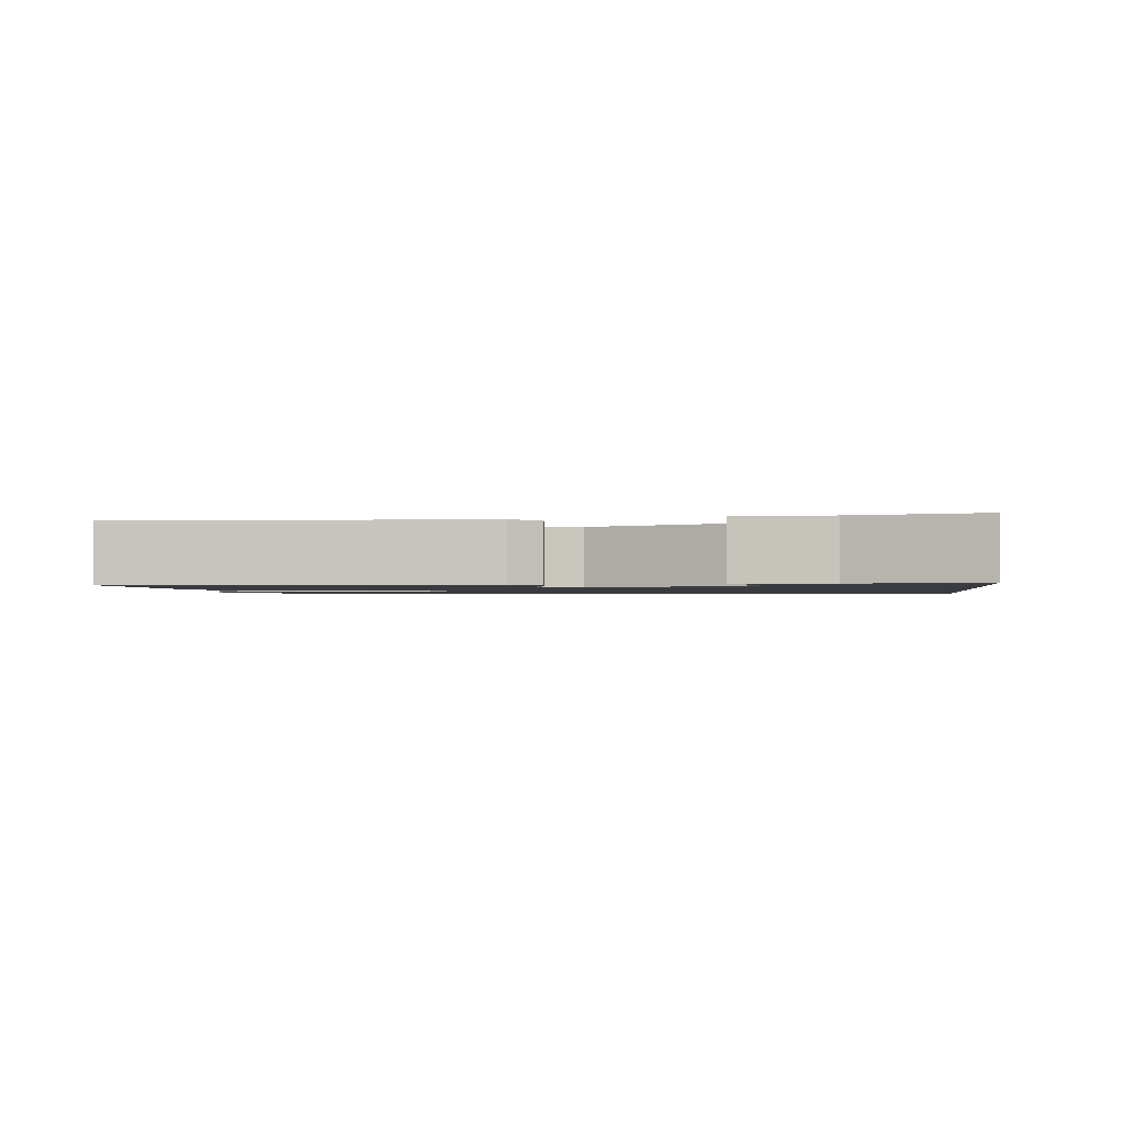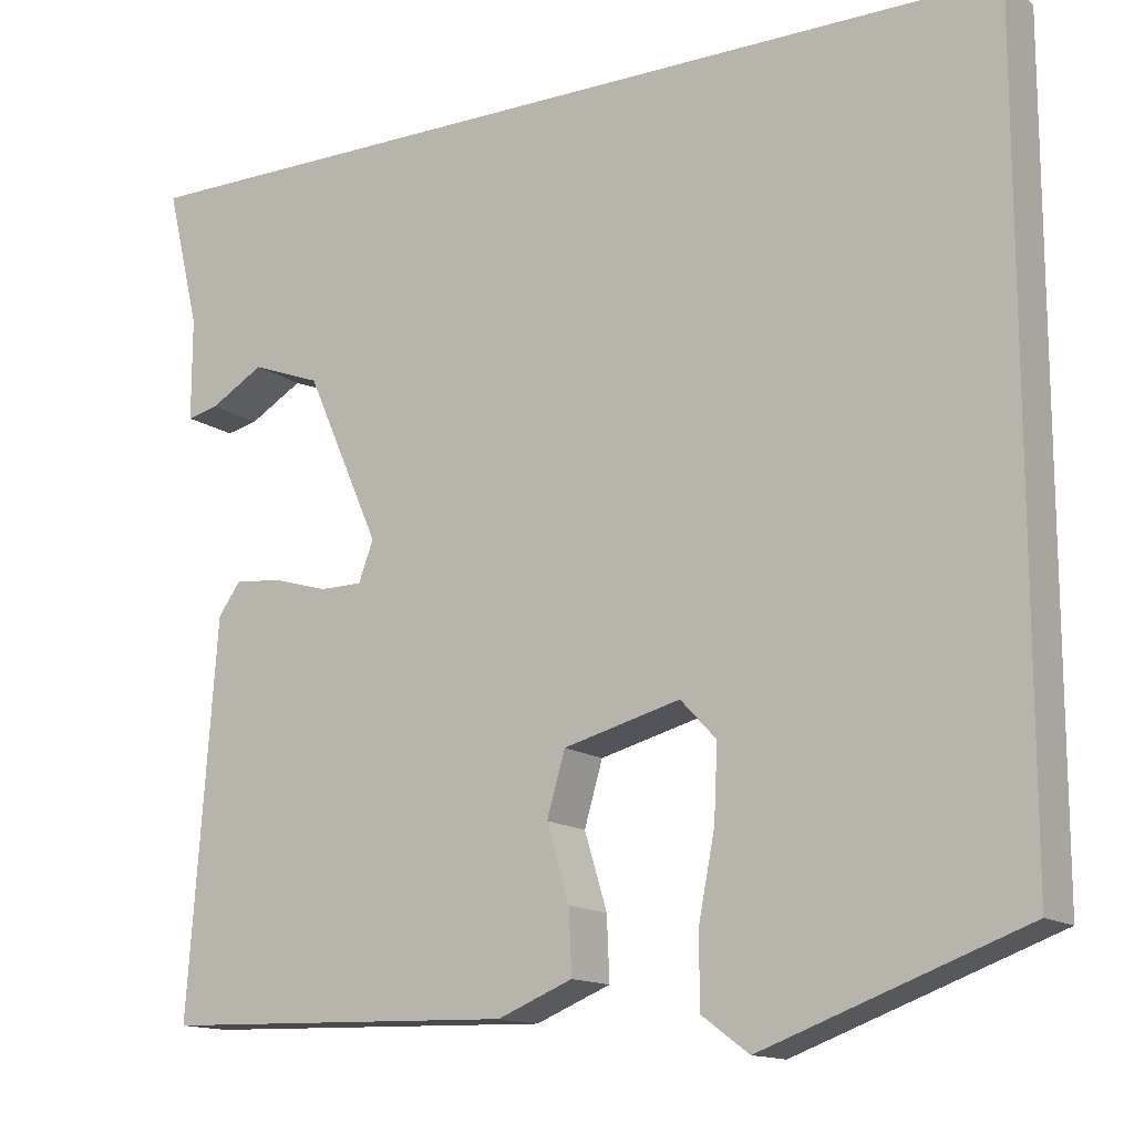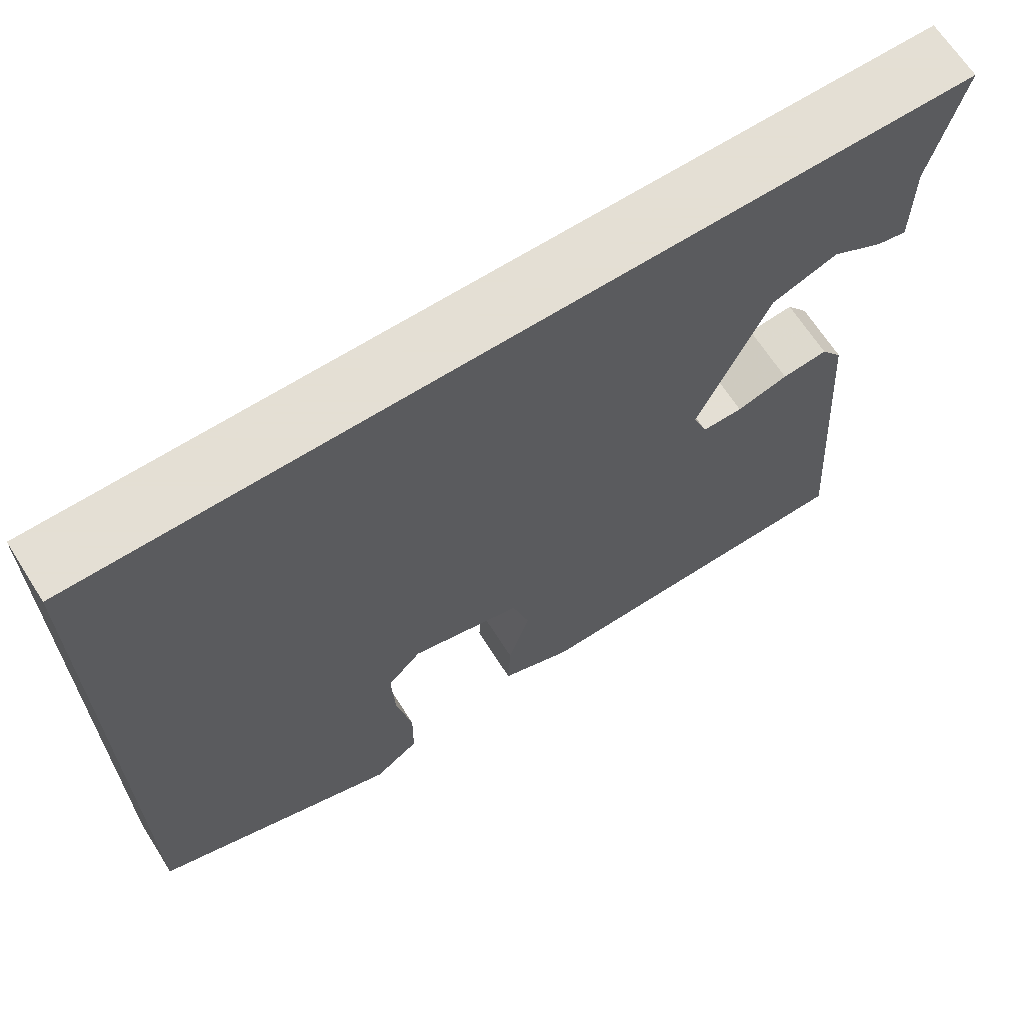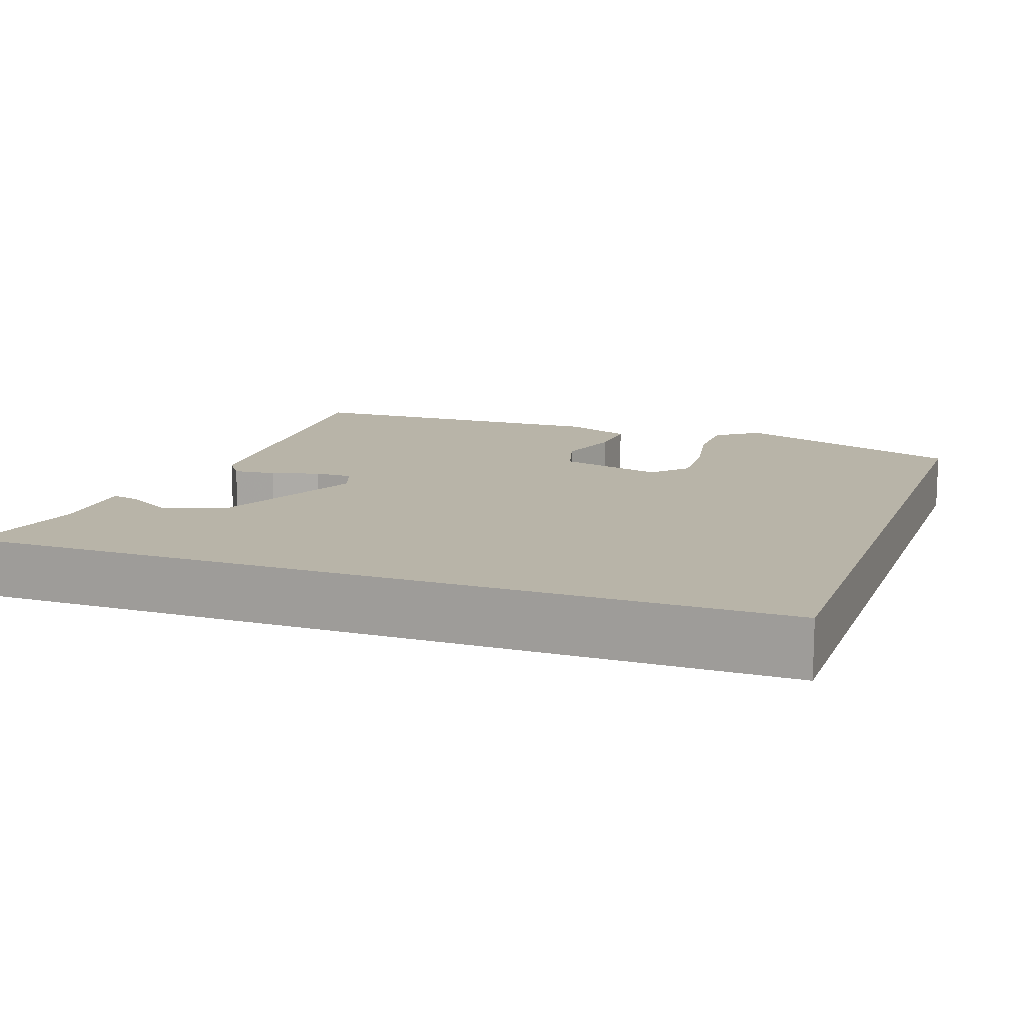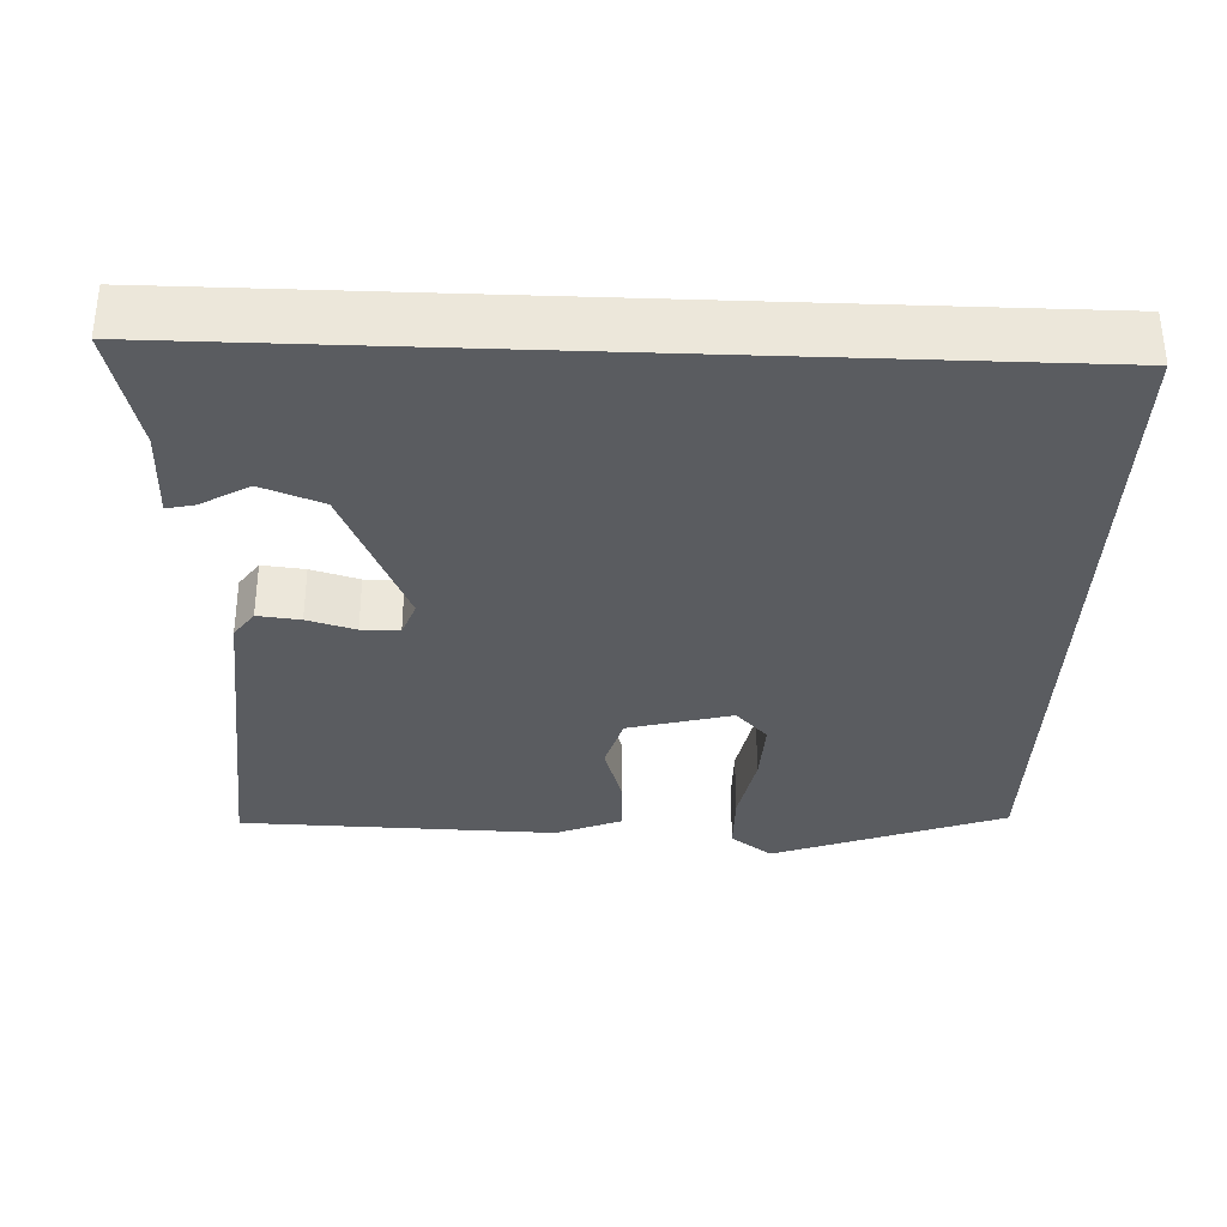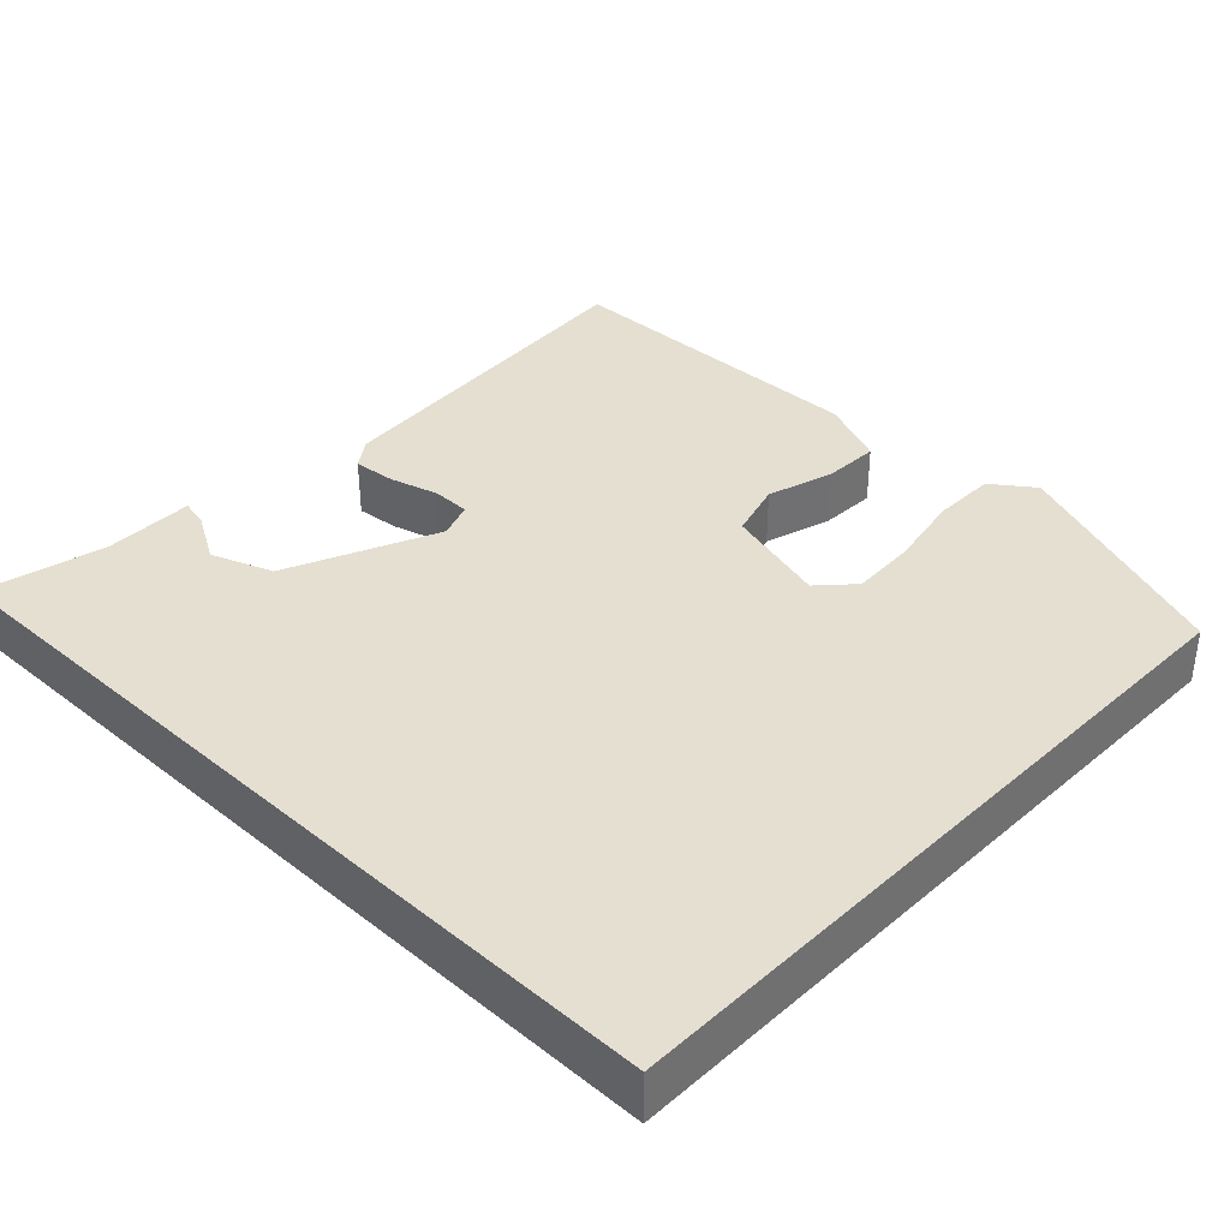
<metadata>
{"format":"obj","ext":"obj","renderer":"f3d","projection":"perspective","resolution":1024,"background":"white","views":[{"elev":-1.4,"azim":-82.8,"up":"+Y"},{"elev":-14.0,"azim":32.9,"up":"+Z"},{"elev":66.3,"azim":147.5,"up":"+Z"},{"elev":13.0,"azim":19.7,"up":"+Y"},{"elev":-34.0,"azim":-2.2,"up":"+Y"},{"elev":37.3,"azim":43.9,"up":"+Y"}]}
</metadata>
<code>
v -0.55 0.07 0.5
v 0.5 0.07 0.5
v 0.5 0.07 -0.406
v 0.202 0.07 -0.515
v 0.148 0.07 -0.475
v 0.147 0.07 -0.394
v 0.166 0.07 -0.297
v 0.17 0.07 -0.213
v 0.129 0.07 -0.169
v -0.005 0.07 -0.204
v -0.026 0.07 -0.276
v 0 0.07 -0.362
v 0.003 0.07 -0.434
v -0.083 0.07 -0.469
v -0.492 0.07 -0.458
v -0.459 0.07 -0.012
v -0.433 0.07 0.024
v -0.378 0.07 0.018
v -0.316 0.07 0
v -0.267 0.07 0
v -0.25 0.07 0.046
v -0.335 0.07 0.239
v -0.414 0.07 0.269
v -0.476 0.07 0.233
v -0.512 0.07 0.225
v -0.512 0.07 0.341
v -0.55 0 0.5
v 0.5 0 0.5
v 0.5 0 -0.406
v 0.202 0 -0.515
v 0.148 0 -0.475
v 0.147 0 -0.394
v 0.166 0 -0.297
v 0.17 0 -0.213
v 0.129 0 -0.169
v -0.005 0 -0.204
v -0.026 0 -0.276
v 0 0 -0.362
v 0.003 0 -0.434
v -0.083 0 -0.469
v -0.492 0 -0.458
v -0.459 0 -0.012
v -0.433 0 0.024
v -0.378 0 0.018
v -0.316 0 0
v -0.267 0 0
v -0.25 0 0.046
v -0.335 0 0.239
v -0.414 0 0.269
v -0.476 0 0.233
v -0.512 0 0.225
v -0.512 0 0.341
f 23 24 25 26
f 26 1 2
f 23 26 2
f 22 23 2
f 21 22 2
f 20 21 2
f 17 18 19
f 16 17 19
f 15 16 19
f 14 15 19
f 13 14 19
f 12 13 19
f 11 12 19
f 10 11 19 20
f 9 10 20 2
f 5 6 7
f 4 5 7
f 3 4 7
f 2 3 7
f 2 7 8
f 2 8 9
f 52 51 50 49
f 28 27 52
f 28 52 49
f 28 49 48
f 28 48 47
f 28 47 46
f 45 44 43
f 45 43 42
f 45 42 41
f 45 41 40
f 45 40 39
f 45 39 38
f 45 38 37
f 46 45 37 36
f 28 46 36 35
f 33 32 31
f 33 31 30
f 33 30 29
f 33 29 28
f 34 33 28
f 35 34 28
f 1 27 28 2
f 2 28 29 3
f 3 29 30 4
f 4 30 31 5
f 5 31 32 6
f 6 32 33 7
f 7 33 34 8
f 8 34 35 9
f 9 35 36 10
f 10 36 37 11
f 11 37 38 12
f 12 38 39 13
f 13 39 40 14
f 14 40 41 15
f 15 41 42 16
f 16 42 43 17
f 17 43 44 18
f 18 44 45 19
f 19 45 46 20
f 20 46 47 21
f 21 47 48 22
f 22 48 49 23
f 23 49 50 24
f 24 50 51 25
f 25 51 52 26
f 26 52 27 1

</code>
